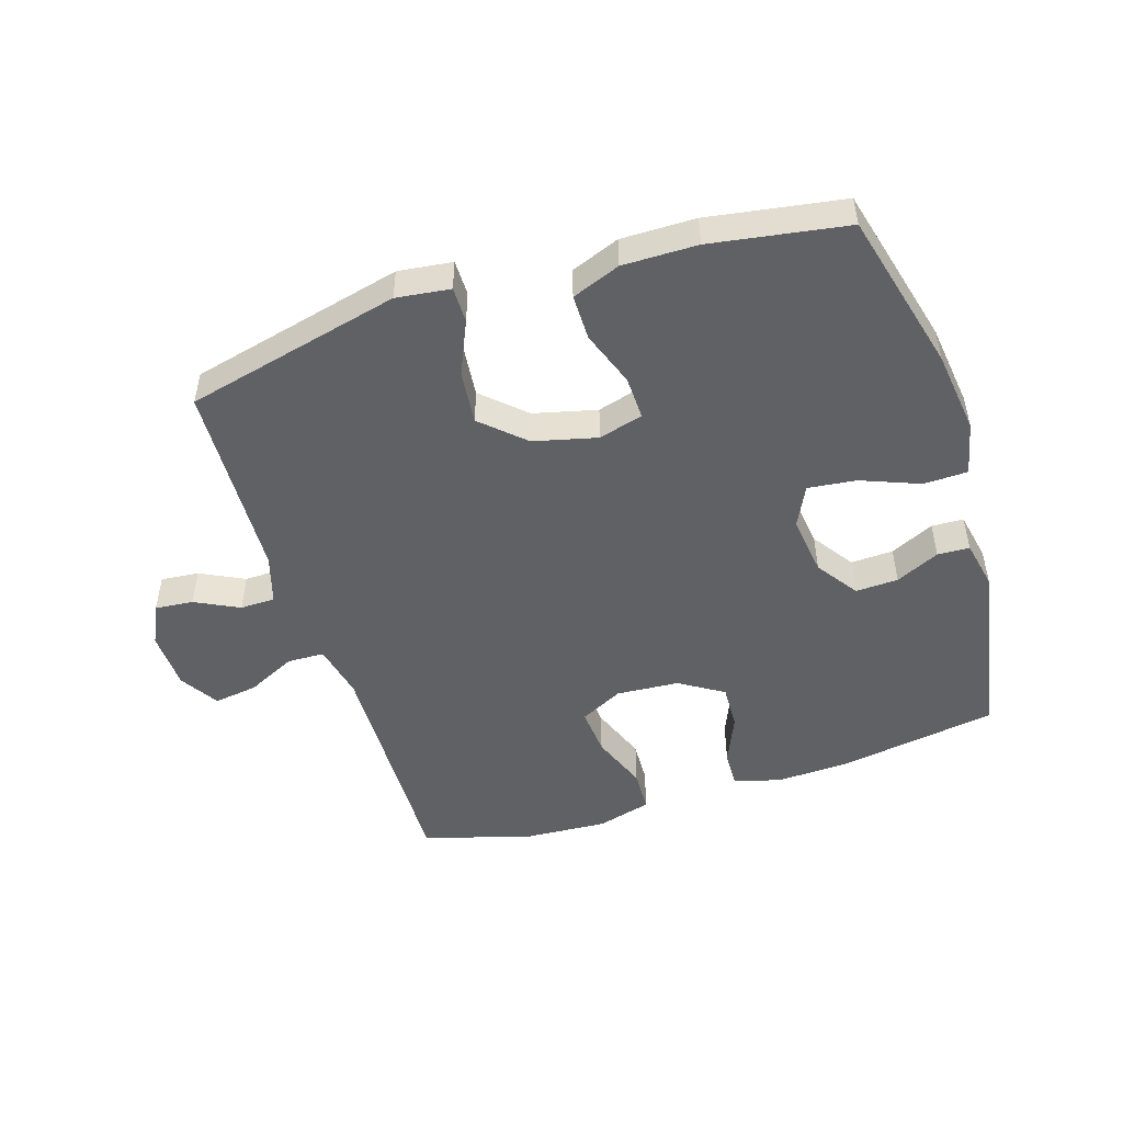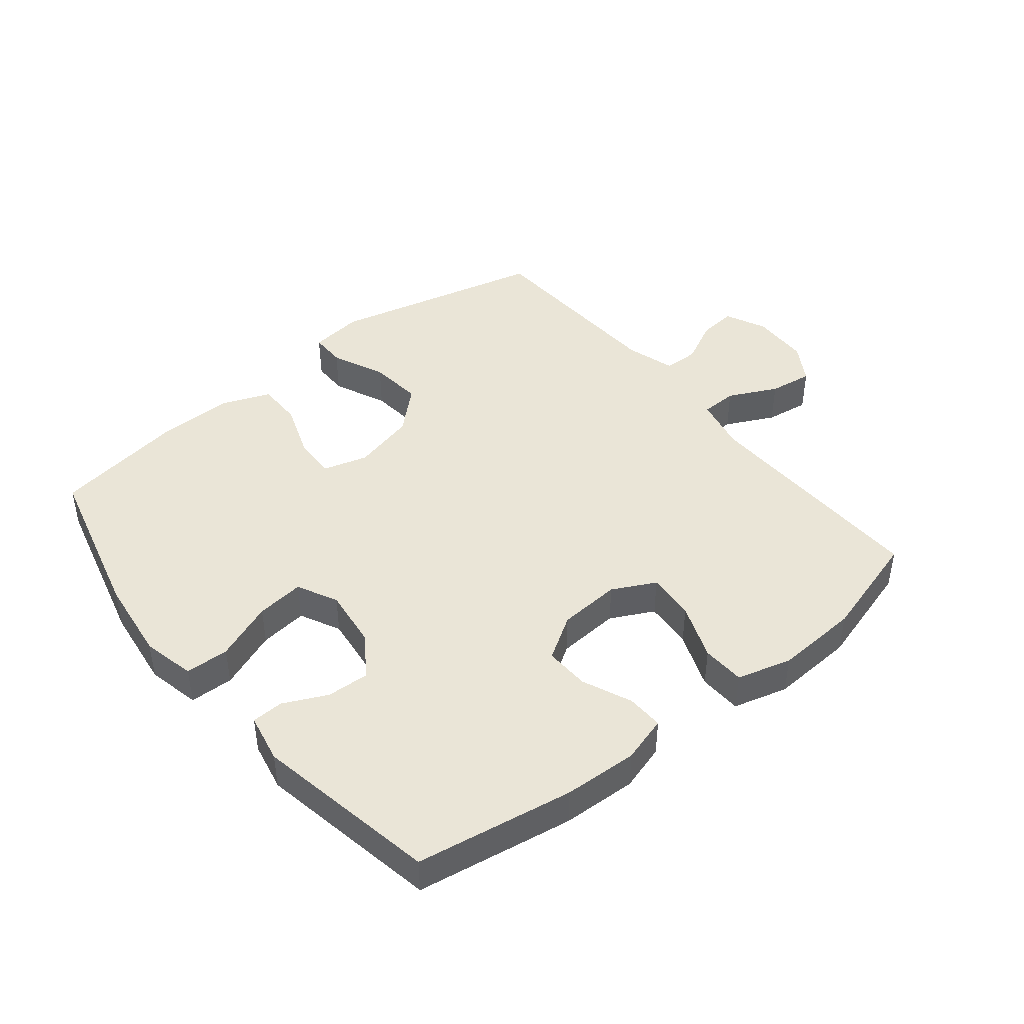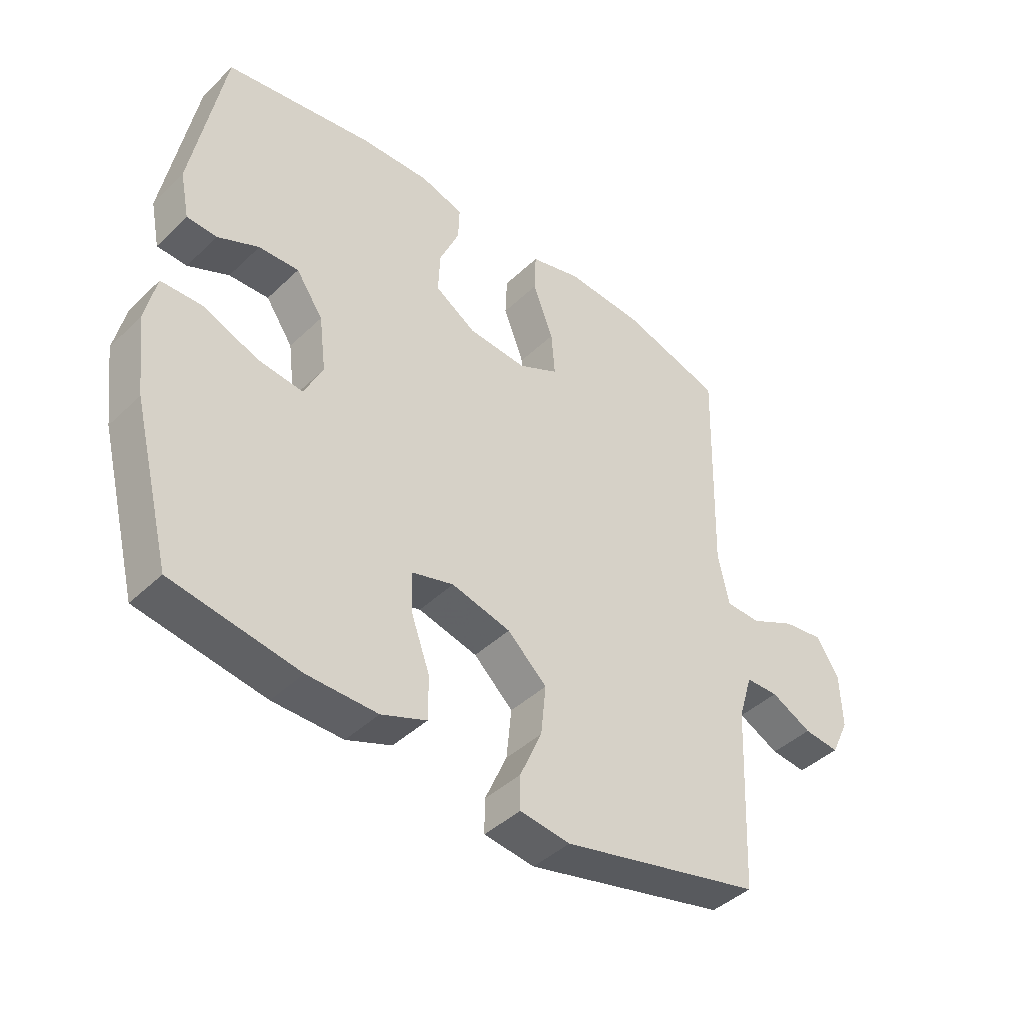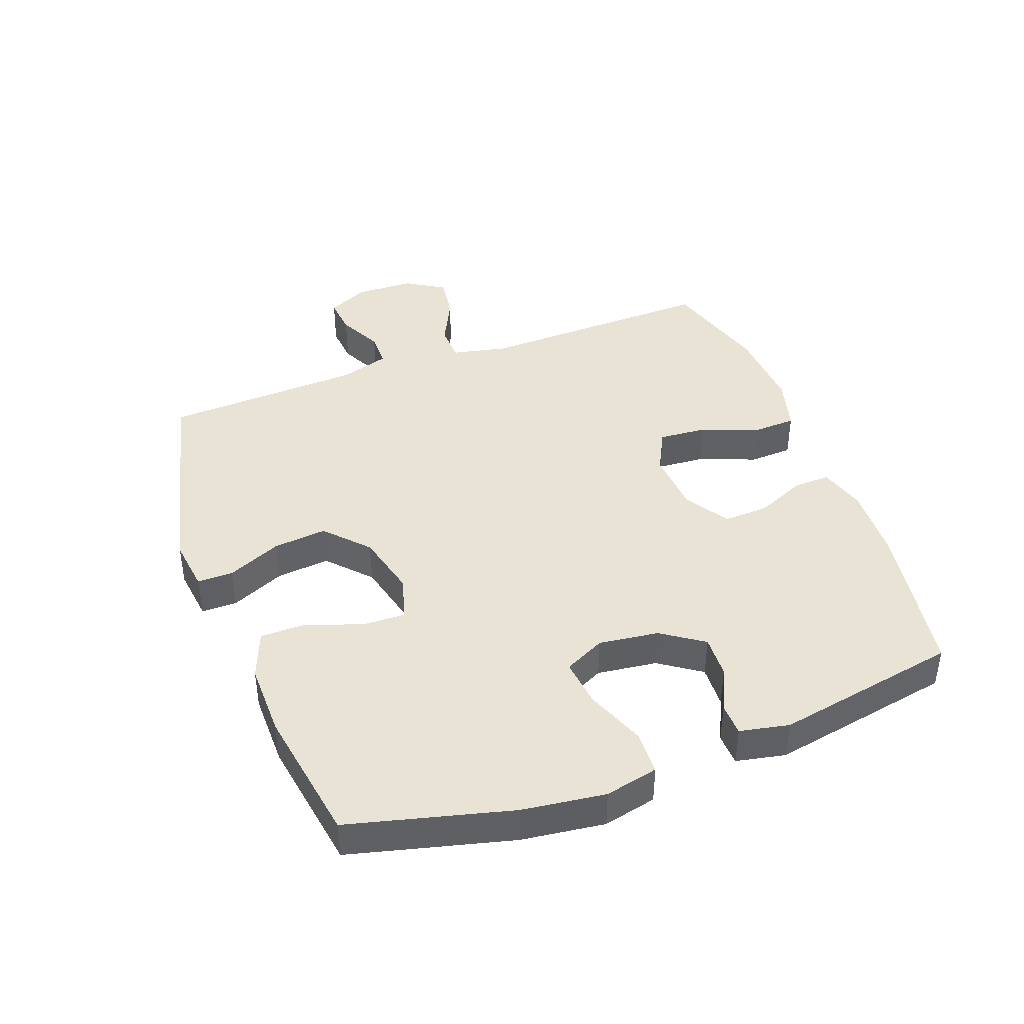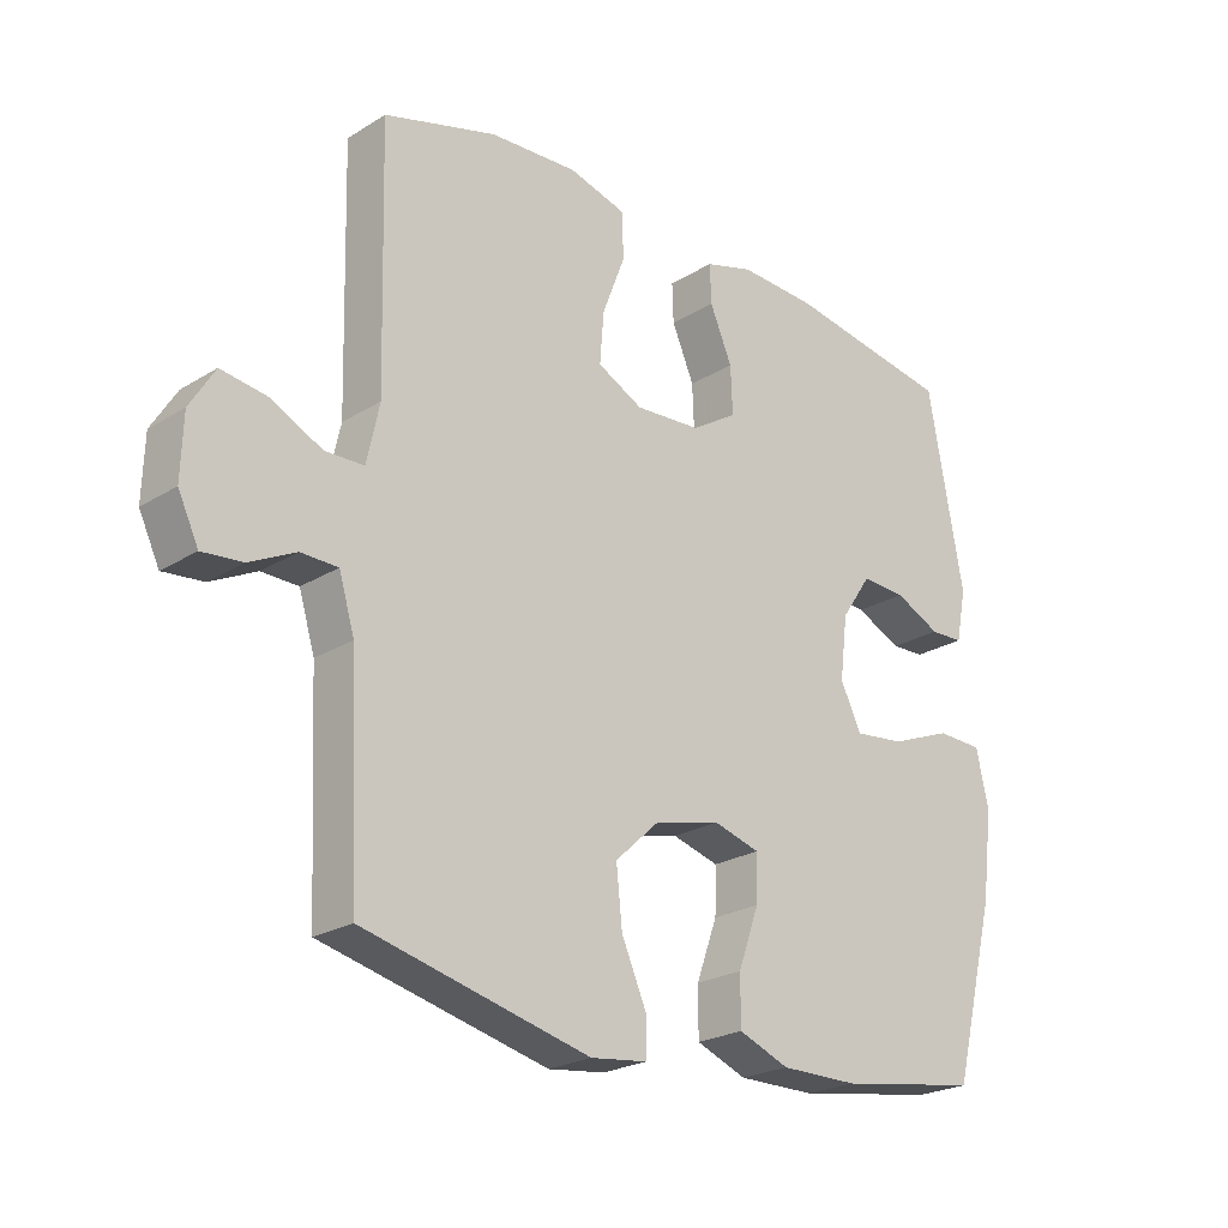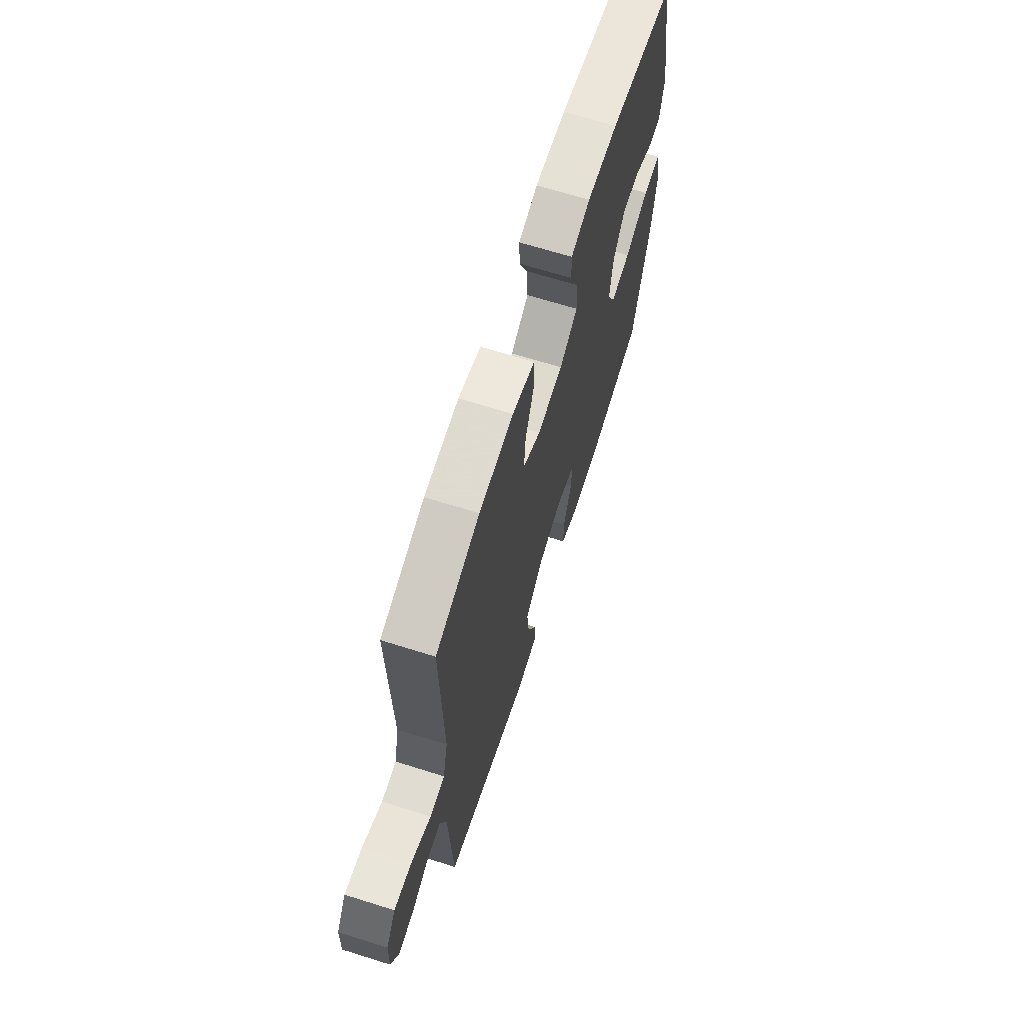
<metadata>
{"format":"obj","ext":"obj","renderer":"f3d","projection":"perspective","resolution":1024,"background":"white","views":[{"elev":-49.4,"azim":-162.3,"up":"+Y"},{"elev":44.0,"azim":-38.9,"up":"+Y"},{"elev":-42.9,"azim":-41.7,"up":"+Z"},{"elev":42.1,"azim":-110.3,"up":"+Y"},{"elev":-23.5,"azim":135.9,"up":"+Z"},{"elev":67.0,"azim":107.5,"up":"+Z"}]}
</metadata>
<code>
v 0.5 0.07 0.5
v 0.49 0.07 0.119
v 0.509 0.07 0.031
v 0.568 0.07 0.029
v 0.646 0.07 0.067
v 0.716 0.07 0.077
v 0.754 0.07 0.015
v 0.757 0.07 -0.079
v 0.726 0.07 -0.144
v 0.665 0.07 -0.138
v 0.595 0.07 -0.103
v 0.539 0.07 -0.104
v 0.515 0.07 -0.183
v 0.5 0.07 -0.5
v 0.156 0.07 -0.582
v 0.07 0.07 -0.571
v 0.07 0.07 -0.514
v 0.108 0.07 -0.428
v 0.117 0.07 -0.342
v 0.05 0.07 -0.28
v -0.051 0.07 -0.255
v -0.122 0.07 -0.275
v -0.12 0.07 -0.344
v -0.088 0.07 -0.433
v -0.088 0.07 -0.506
v -0.165 0.07 -0.536
v -0.284 0.07 -0.535
v -0.5 0.07 -0.5
v -0.566 0.07 -0.241
v -0.583 0.07 -0.108
v -0.564 0.07 -0.023
v -0.494 0.07 -0.021
v -0.4 0.07 -0.058
v -0.323 0.07 -0.067
v -0.291 0.07 -0.002
v -0.303 0.07 0.094
v -0.349 0.07 0.161
v -0.417 0.07 0.158
v -0.487 0.07 0.125
v -0.538 0.07 0.127
v -0.554 0.07 0.206
v -0.5 0.07 0.5
v -0.248 0.07 0.541
v -0.129 0.07 0.546
v -0.055 0.07 0.524
v -0.057 0.07 0.465
v -0.091 0.07 0.386
v -0.094 0.07 0.314
v -0.024 0.07 0.27
v 0.076 0.07 0.263
v 0.145 0.07 0.298
v 0.139 0.07 0.375
v 0.104 0.07 0.466
v 0.107 0.07 0.535
v 0.194 0.07 0.559
v 0.328 0.07 0.551
v 0.5 0 0.5
v 0.49 0 0.119
v 0.509 0 0.031
v 0.568 0 0.029
v 0.646 0 0.067
v 0.716 0 0.077
v 0.754 0 0.015
v 0.757 0 -0.079
v 0.726 0 -0.144
v 0.665 0 -0.138
v 0.595 0 -0.103
v 0.539 0 -0.104
v 0.515 0 -0.183
v 0.5 0 -0.5
v 0.156 0 -0.582
v 0.07 0 -0.571
v 0.07 0 -0.514
v 0.108 0 -0.428
v 0.117 0 -0.342
v 0.05 0 -0.28
v -0.051 0 -0.255
v -0.122 0 -0.275
v -0.12 0 -0.344
v -0.088 0 -0.433
v -0.088 0 -0.506
v -0.165 0 -0.536
v -0.284 0 -0.535
v -0.5 0 -0.5
v -0.566 0 -0.241
v -0.583 0 -0.108
v -0.564 0 -0.023
v -0.494 0 -0.021
v -0.4 0 -0.058
v -0.323 0 -0.067
v -0.291 0 -0.002
v -0.303 0 0.094
v -0.349 0 0.161
v -0.417 0 0.158
v -0.487 0 0.125
v -0.538 0 0.127
v -0.554 0 0.206
v -0.5 0 0.5
v -0.248 0 0.541
v -0.129 0 0.546
v -0.055 0 0.524
v -0.057 0 0.465
v -0.091 0 0.386
v -0.094 0 0.314
v -0.024 0 0.27
v 0.076 0 0.263
v 0.145 0 0.298
v 0.139 0 0.375
v 0.104 0 0.466
v 0.107 0 0.535
v 0.194 0 0.559
v 0.328 0 0.551
f 56 1 2
f 55 56 2
f 54 55 2
f 53 54 2
f 52 53 2
f 51 52 2 3
f 50 51 3
f 49 50 3
f 45 46 47
f 44 45 47
f 43 44 47
f 42 43 47
f 41 42 47
f 40 41 47
f 39 40 47
f 38 39 47
f 37 38 47 48
f 36 37 48 49
f 31 32 33
f 30 31 33
f 29 30 33
f 28 29 33
f 27 28 33
f 26 27 33
f 25 26 33
f 24 25 33
f 23 24 33
f 22 23 33 34
f 21 22 34 35
f 16 17 18
f 15 16 18
f 14 15 18
f 13 14 18
f 12 13 18 19
f 9 10 11
f 8 9 11
f 7 8 11
f 6 7 11
f 5 6 11
f 4 5 11
f 3 4 11 12
f 49 3 12
f 36 49 12
f 35 36 12
f 21 35 12
f 20 21 12
f 12 19 20
f 58 57 112
f 58 112 111
f 58 111 110
f 58 110 109
f 58 109 108
f 59 58 108 107
f 59 107 106
f 59 106 105
f 103 102 101
f 103 101 100
f 103 100 99
f 103 99 98
f 103 98 97
f 103 97 96
f 103 96 95
f 103 95 94
f 104 103 94 93
f 105 104 93 92
f 89 88 87
f 89 87 86
f 89 86 85
f 89 85 84
f 89 84 83
f 89 83 82
f 89 82 81
f 89 81 80
f 89 80 79
f 90 89 79 78
f 91 90 78 77
f 74 73 72
f 74 72 71
f 74 71 70
f 74 70 69
f 75 74 69 68
f 67 66 65
f 67 65 64
f 67 64 63
f 67 63 62
f 67 62 61
f 67 61 60
f 68 67 60 59
f 68 59 105
f 68 105 92
f 68 92 91
f 68 91 77
f 68 77 76
f 76 75 68
f 1 57 58 2
f 2 58 59 3
f 3 59 60 4
f 4 60 61 5
f 5 61 62 6
f 6 62 63 7
f 7 63 64 8
f 8 64 65 9
f 9 65 66 10
f 10 66 67 11
f 11 67 68 12
f 12 68 69 13
f 13 69 70 14
f 14 70 71 15
f 15 71 72 16
f 16 72 73 17
f 17 73 74 18
f 18 74 75 19
f 19 75 76 20
f 20 76 77 21
f 21 77 78 22
f 22 78 79 23
f 23 79 80 24
f 24 80 81 25
f 25 81 82 26
f 26 82 83 27
f 27 83 84 28
f 28 84 85 29
f 29 85 86 30
f 30 86 87 31
f 31 87 88 32
f 32 88 89 33
f 33 89 90 34
f 34 90 91 35
f 35 91 92 36
f 36 92 93 37
f 37 93 94 38
f 38 94 95 39
f 39 95 96 40
f 40 96 97 41
f 41 97 98 42
f 42 98 99 43
f 43 99 100 44
f 44 100 101 45
f 45 101 102 46
f 46 102 103 47
f 47 103 104 48
f 48 104 105 49
f 49 105 106 50
f 50 106 107 51
f 51 107 108 52
f 52 108 109 53
f 53 109 110 54
f 54 110 111 55
f 55 111 112 56
f 56 112 57 1

</code>
